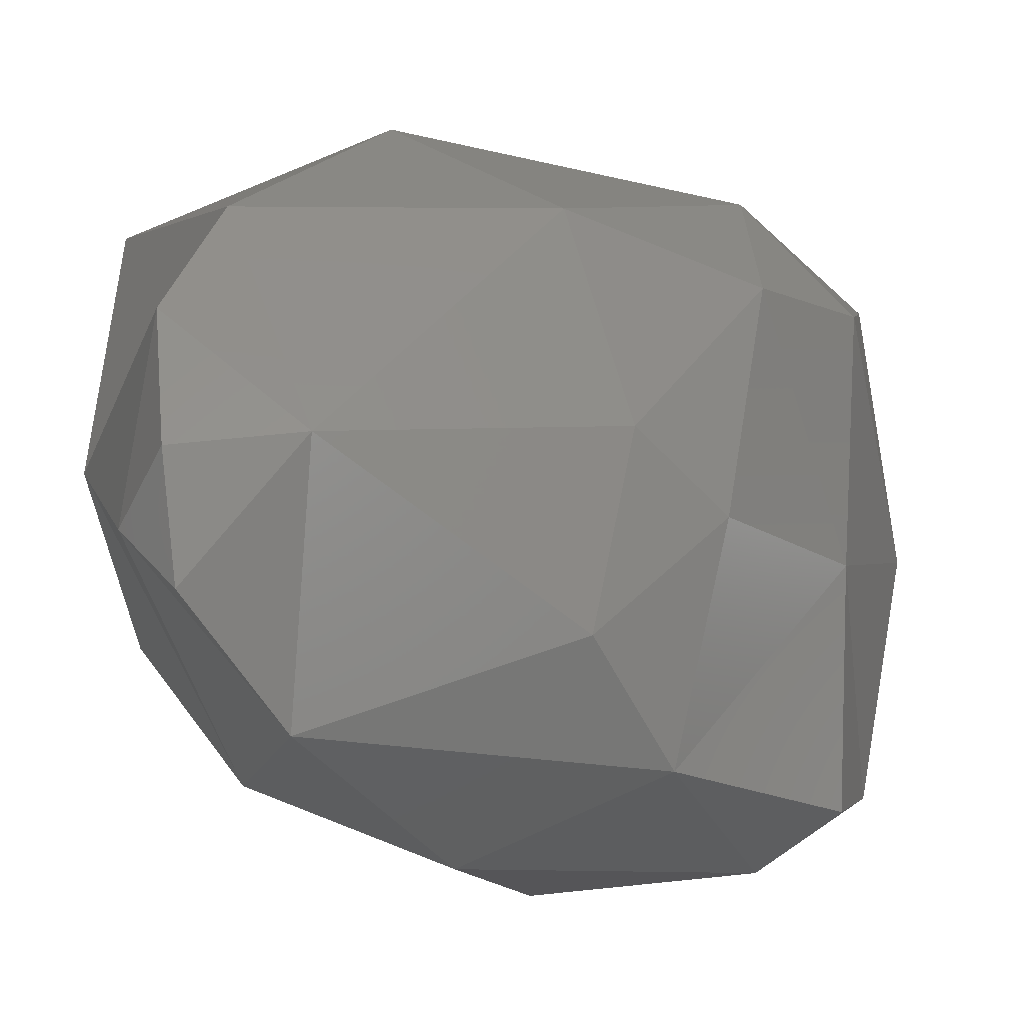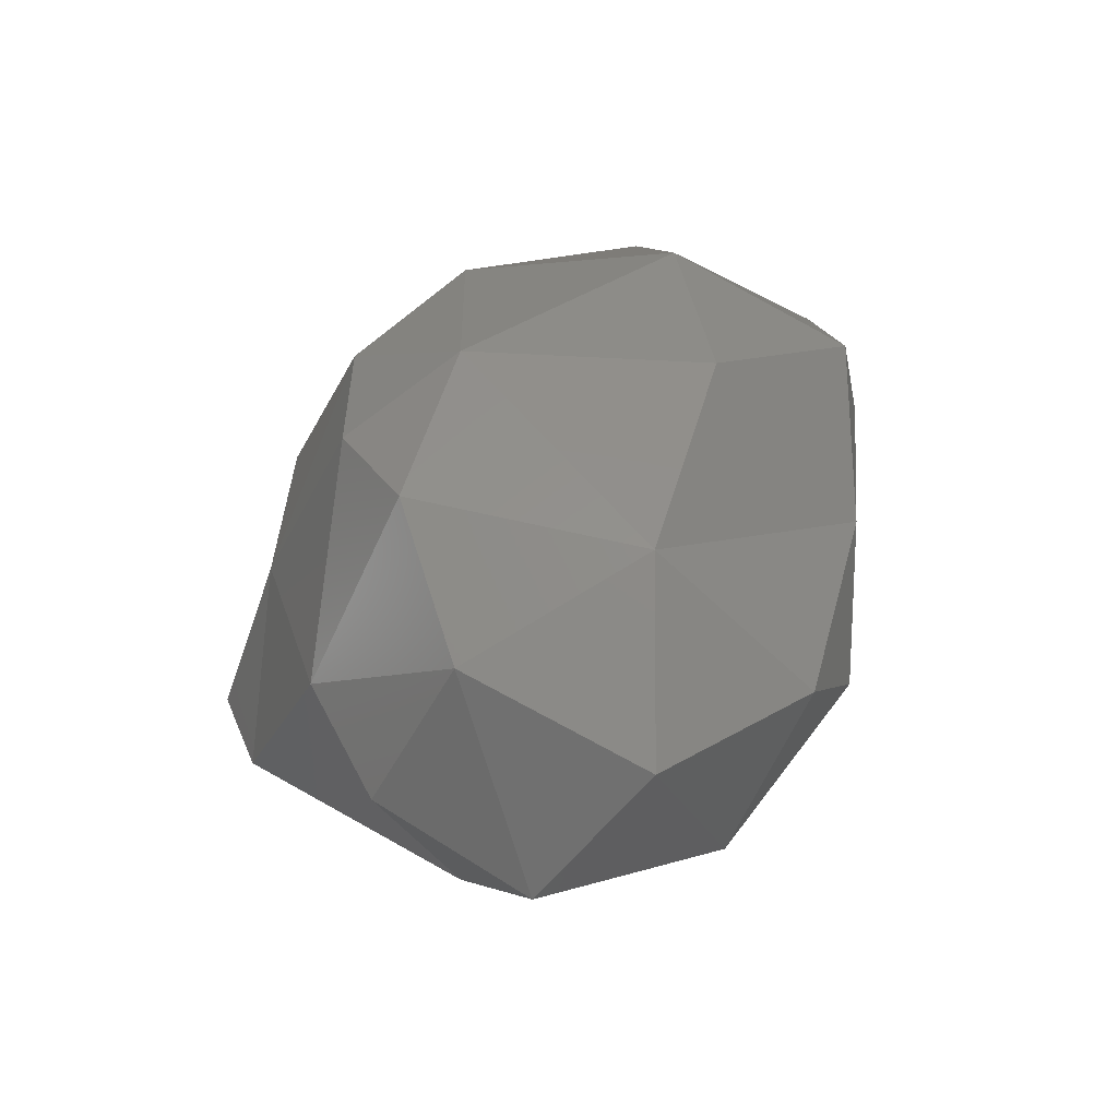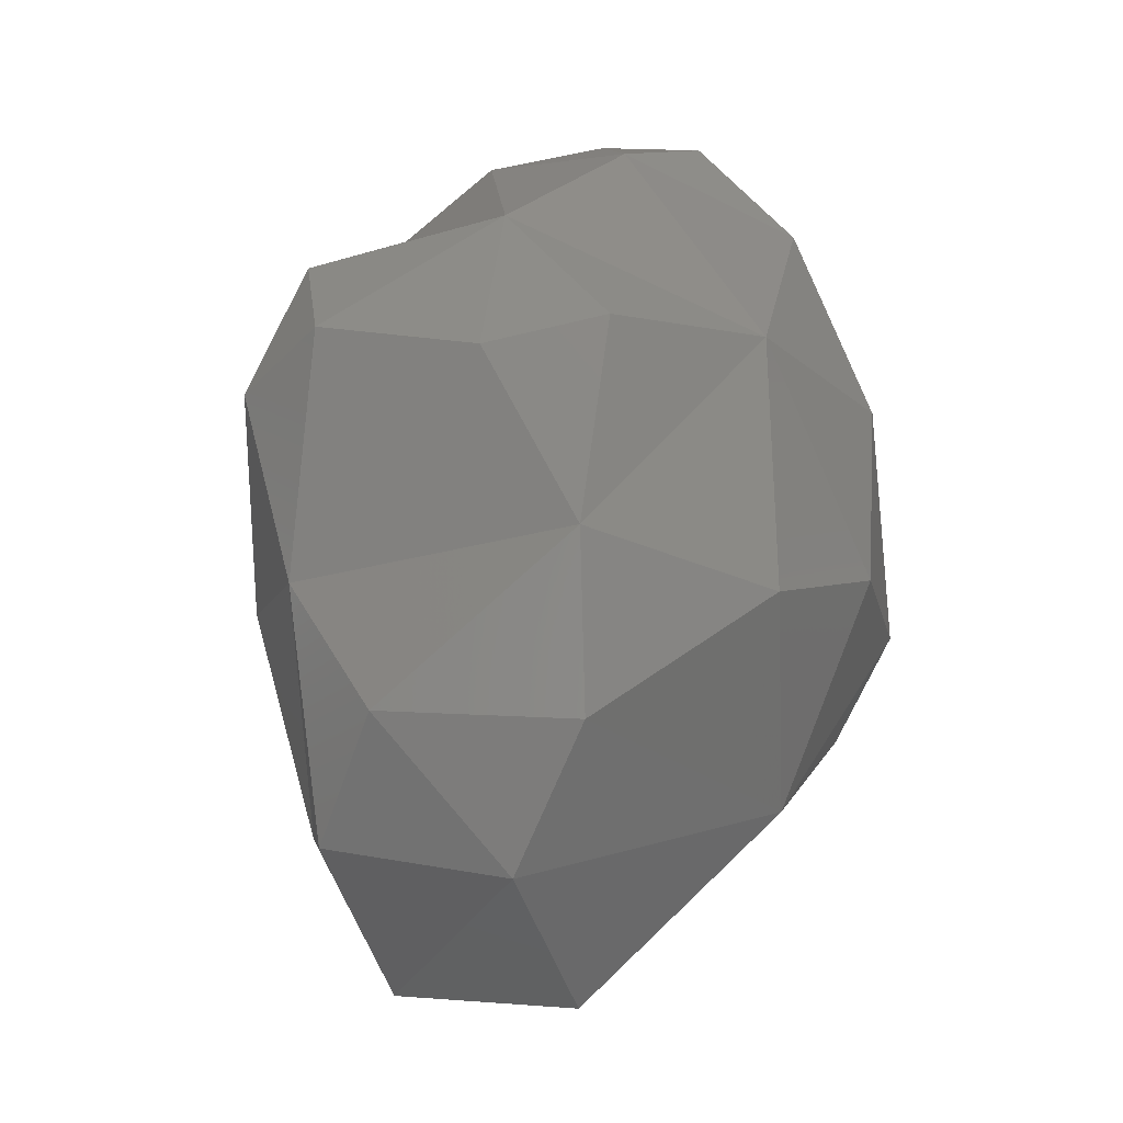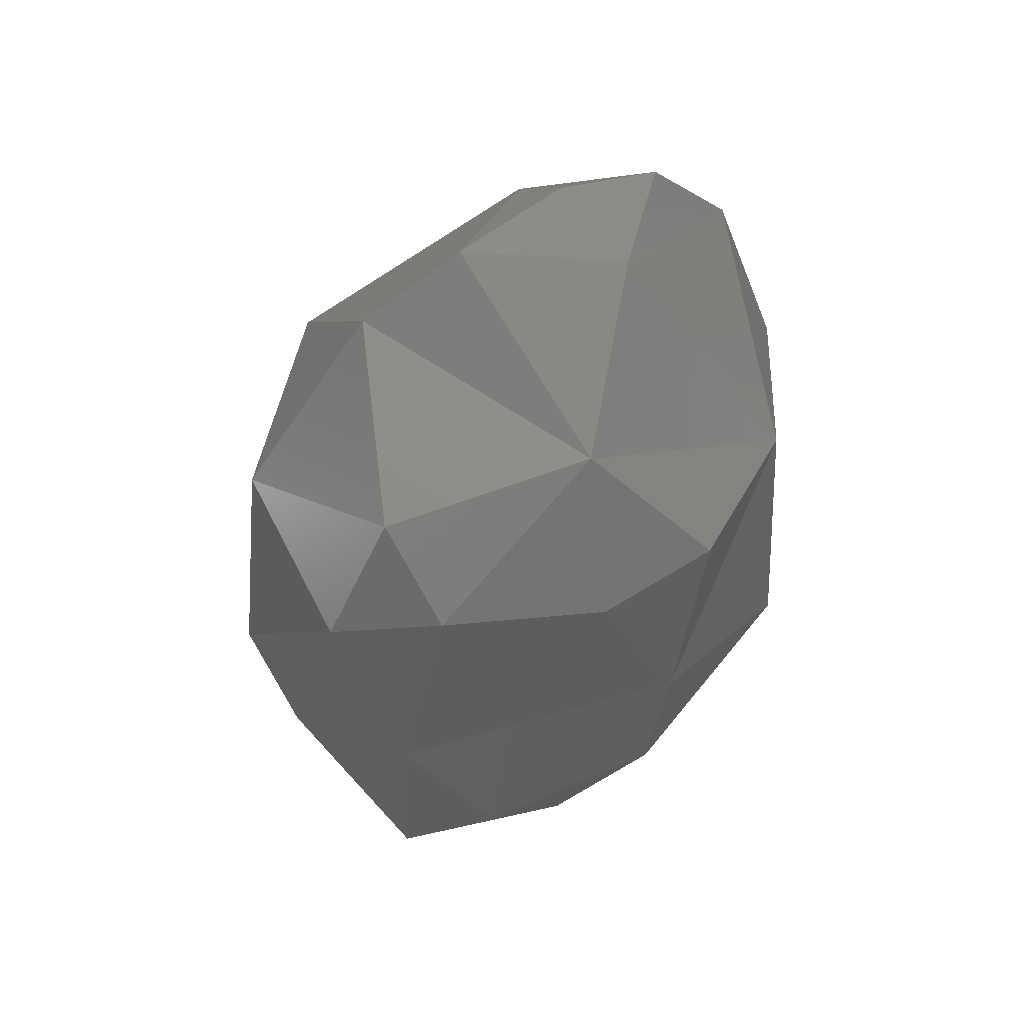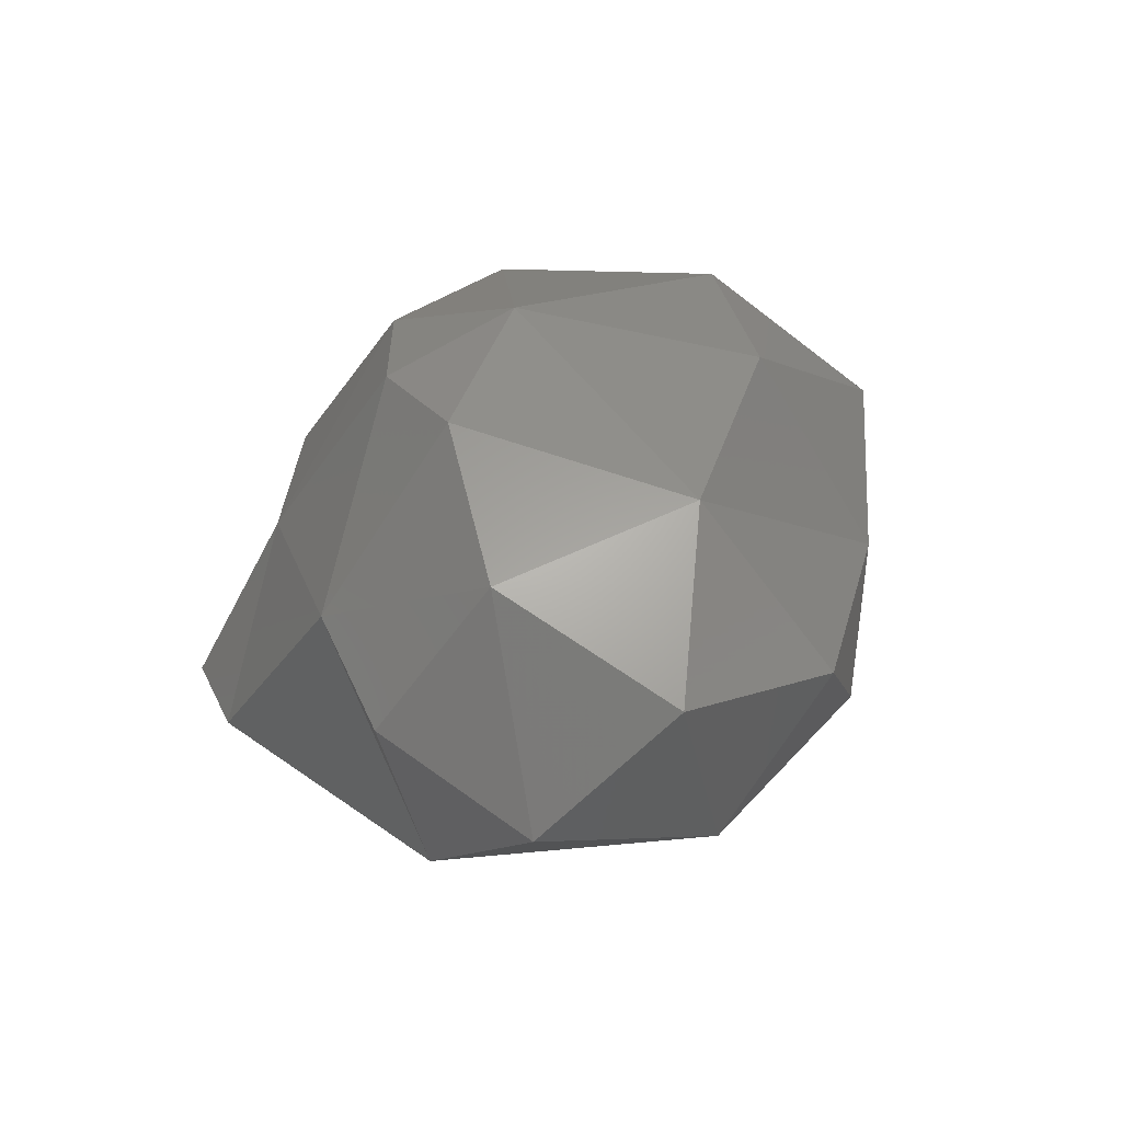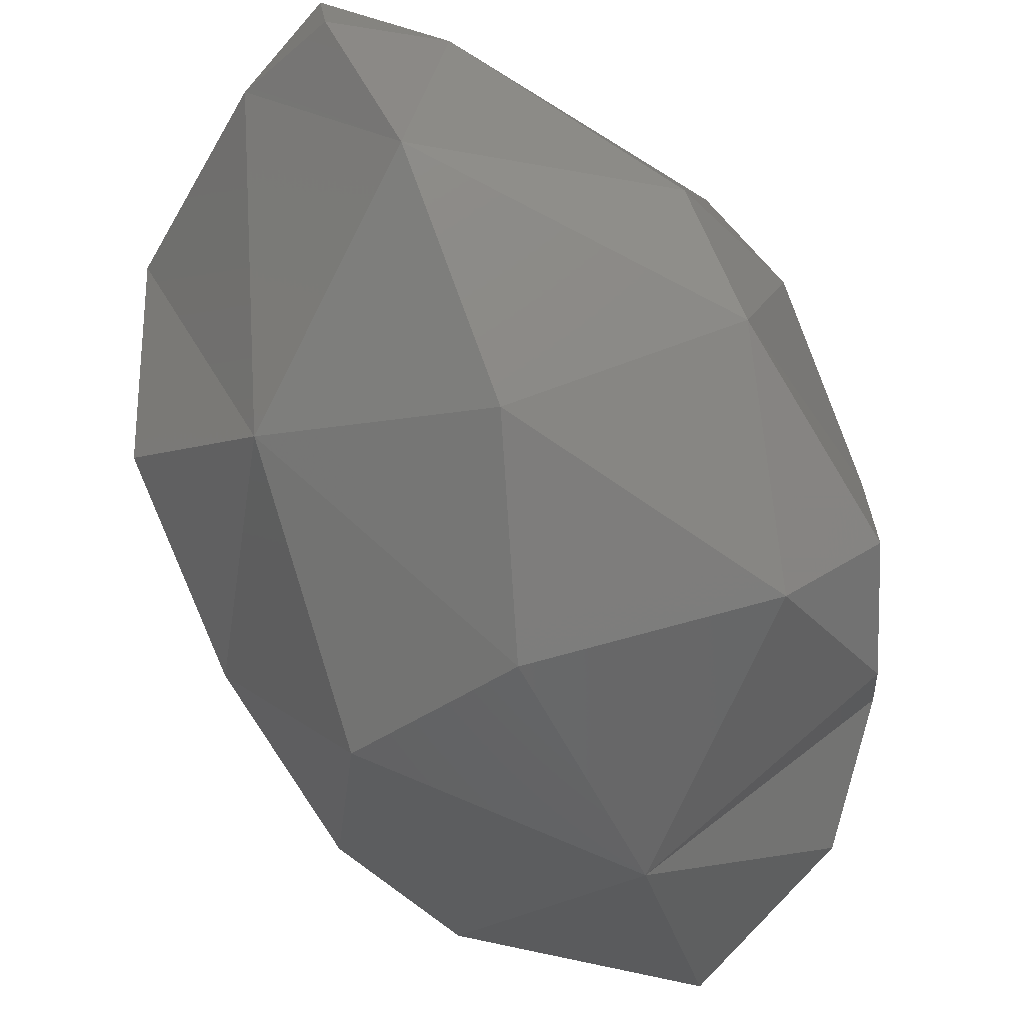
<metadata>
{"format":"stl","ext":"stl","renderer":"f3d","projection":"perspective","resolution":1024,"background":"white","views":[{"elev":-14.4,"azim":-147.6,"up":"+Z"},{"elev":-48.4,"azim":-21.0,"up":"+Y"},{"elev":-14.7,"azim":104.9,"up":"+Y"},{"elev":46.6,"azim":70.2,"up":"+Y"},{"elev":-57.4,"azim":-29.8,"up":"+Y"},{"elev":-77.1,"azim":-161.4,"up":"+Z"}]}
</metadata>
<code>
# stl→obj: 45 verts, 86 faces
v 106 83.44 157.3
v 105.8 83.06 157.6
v 105.7 83.45 157.5
v 106.7 83.49 157.3
v 106.6 82.66 157.7
v 107.3 83.33 157.6
v 105.8 84.17 157.5
v 106.5 84.2 157.3
v 107.2 84.29 157.6
v 106.6 84.94 157.6
v 106.6 81.95 158.5
v 106.1 82.31 158.4
v 107.3 82.35 158.5
v 105.8 82.72 158.4
v 105.6 83.45 158.2
v 107.7 83.51 158.2
v 107.5 82.86 158.2
v 105.7 84.12 158.3
v 105.9 84.53 157.9
v 105.8 84.4 158.5
v 107.7 84.27 158.1
v 107.8 84.17 158.5
v 106.4 85.12 158.4
v 106.7 85.31 157.9
v 107 85.18 158.2
v 107.5 84.75 158.5
v 106.7 85.35 158.3
v 106.8 82 159.1
v 106.1 82.31 159.1
v 107.3 82.48 159.2
v 105.8 82.85 159.3
v 105.7 83.27 159.1
v 107.7 82.9 158.9
v 107.6 83.4 159.3
v 105.7 83.84 159
v 106 84.38 159.2
v 107.7 84.31 159.2
v 106.8 85 159.1
v 106.8 85.26 158.8
v 107.5 84.64 159.3
v 106.6 82.61 159.5
v 106 83.45 159.5
v 106.8 83.48 159.7
v 106.7 84.27 159.6
v 107.5 84.16 159.5
f 1 2 3
f 1 4 5
f 2 1 5
f 5 4 6
f 7 1 3
f 4 1 8
f 8 1 7
f 9 6 4
f 8 9 4
f 10 8 7
f 9 8 10
f 5 11 12
f 11 5 13
f 2 14 15
f 3 2 15
f 12 14 5
f 14 2 5
f 6 16 17
f 5 6 17
f 5 17 13
f 18 19 7
f 18 7 15
f 15 7 3
f 18 20 19
f 16 9 21
f 6 9 16
f 21 22 16
f 19 10 7
f 19 23 10
f 19 20 23
f 23 24 10
f 10 24 25
f 9 10 25
f 9 25 26
f 9 26 21
f 22 21 26
f 24 23 27
f 25 24 27
f 11 28 29
f 12 11 29
f 28 11 13
f 30 28 13
f 14 31 32
f 15 14 32
f 29 14 12
f 31 14 29
f 13 33 30
f 17 33 13
f 33 17 16
f 34 33 16
f 15 32 35
f 18 15 35
f 35 20 18
f 36 20 35
f 16 22 34
f 34 22 37
f 38 39 23
f 38 23 36
f 36 23 20
f 39 26 25
f 39 38 26
f 38 40 26
f 37 22 26
f 40 37 26
f 23 39 27
f 25 27 39
f 28 41 29
f 28 30 41
f 31 42 32
f 31 29 41
f 31 41 42
f 42 41 43
f 30 33 34
f 30 34 41
f 41 34 43
f 32 42 35
f 36 35 42
f 36 42 44
f 44 42 43
f 34 45 43
f 45 44 43
f 34 37 45
f 36 44 38
f 40 38 44
f 45 40 44
f 37 40 45

</code>
